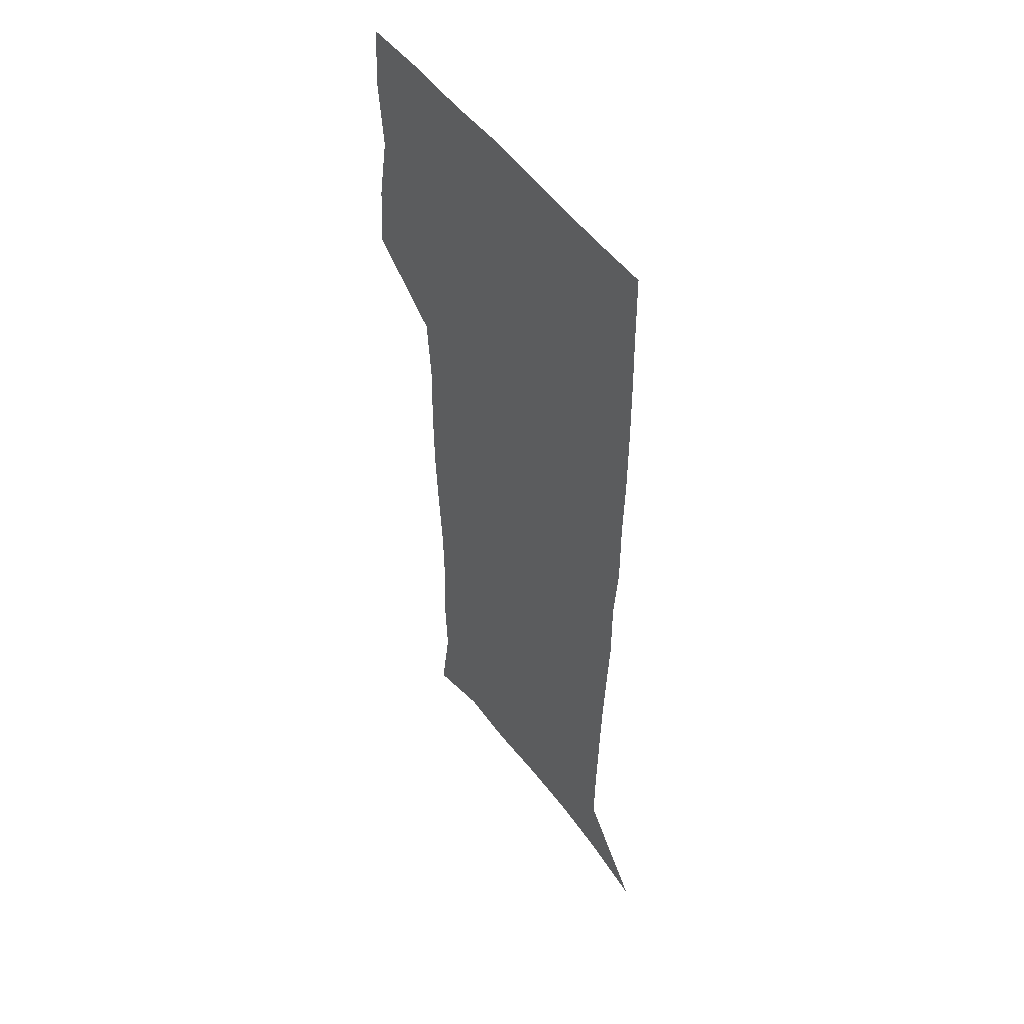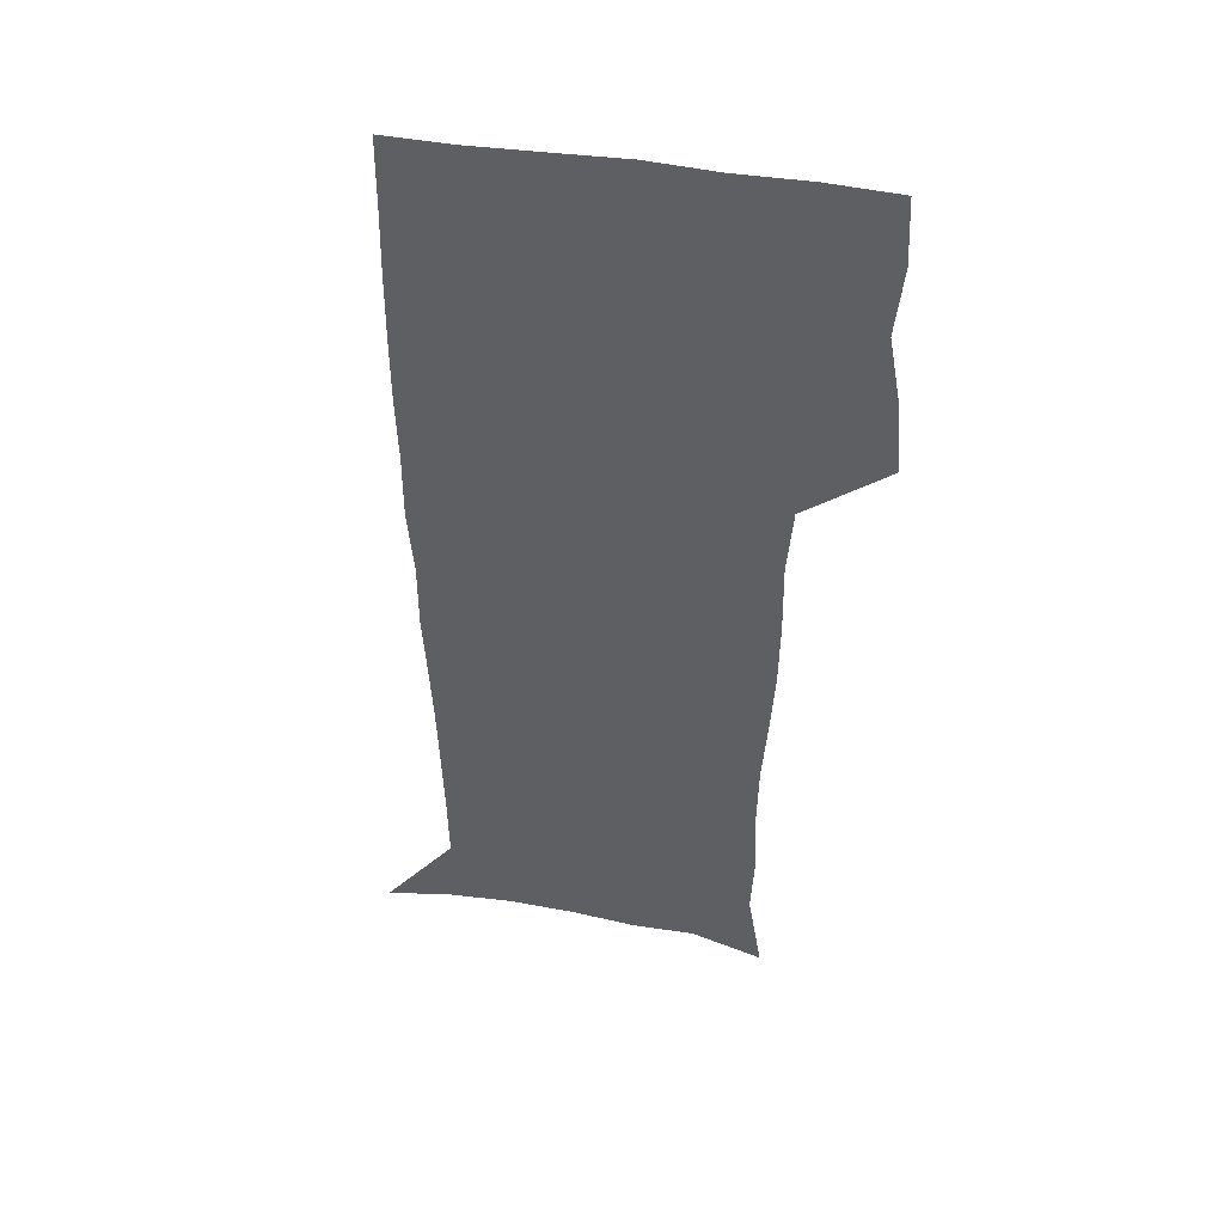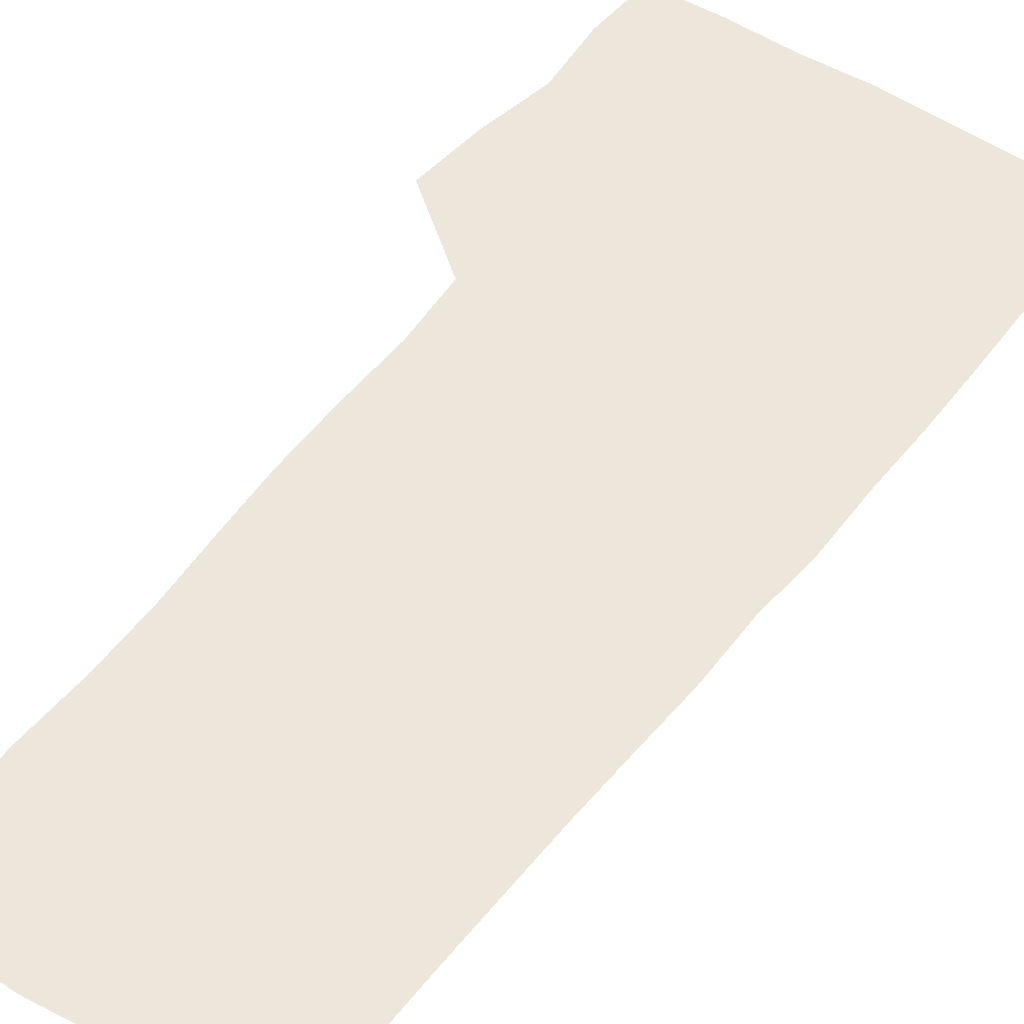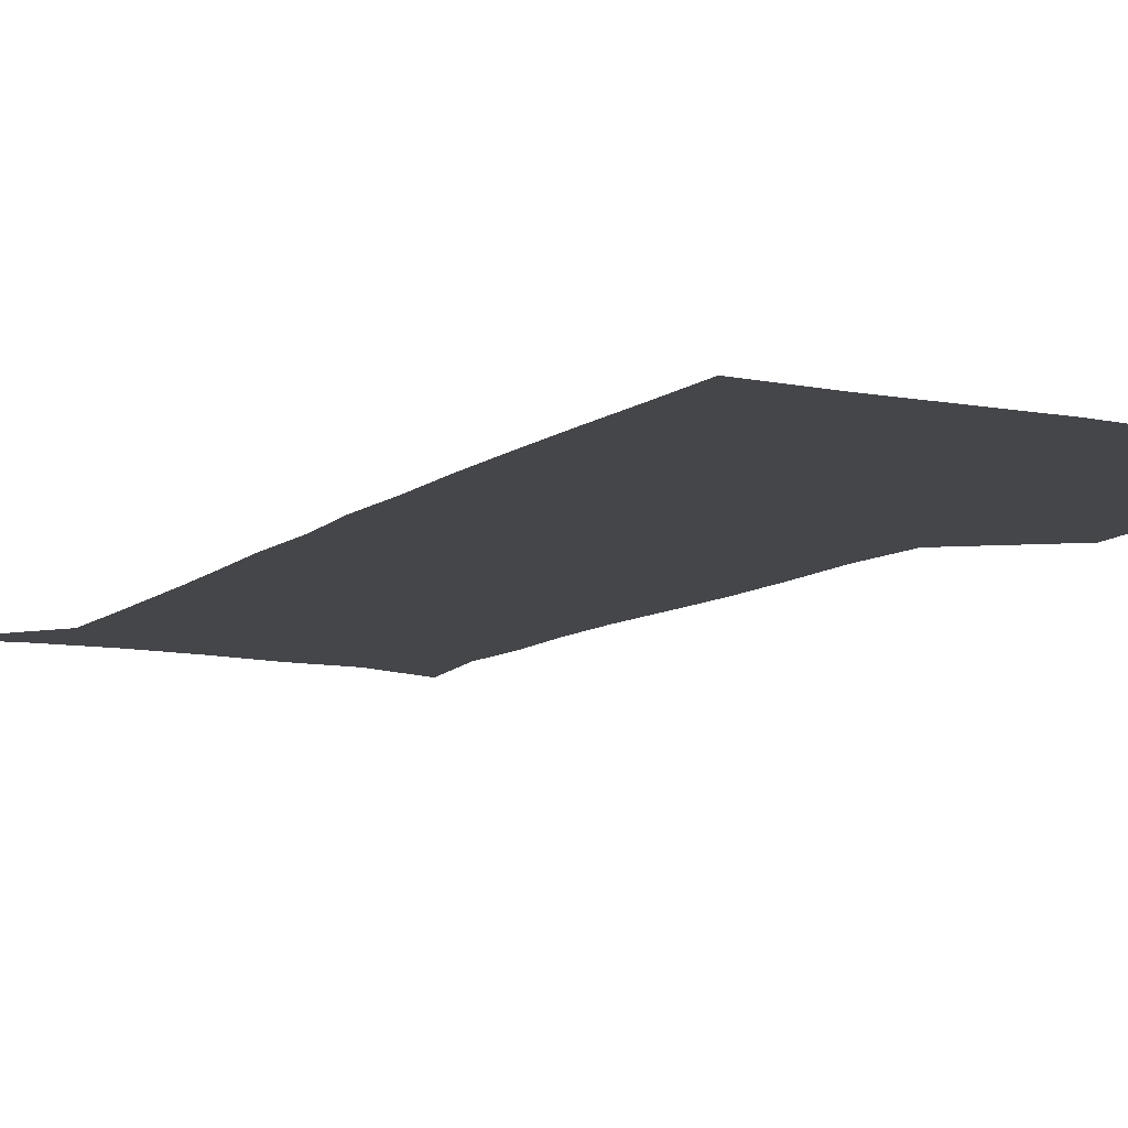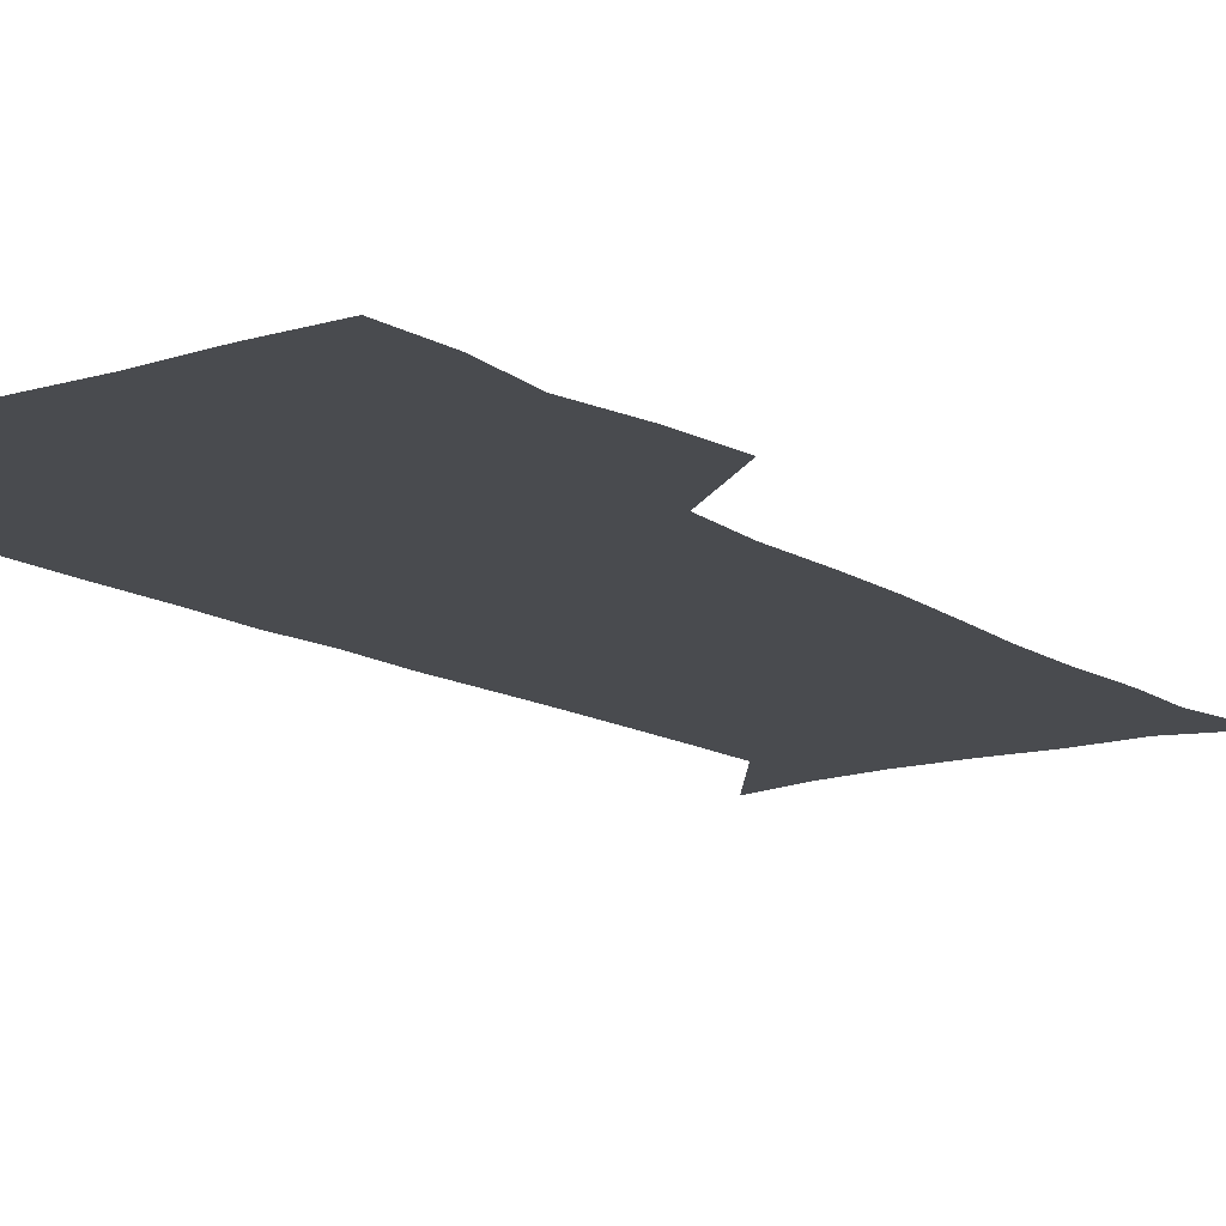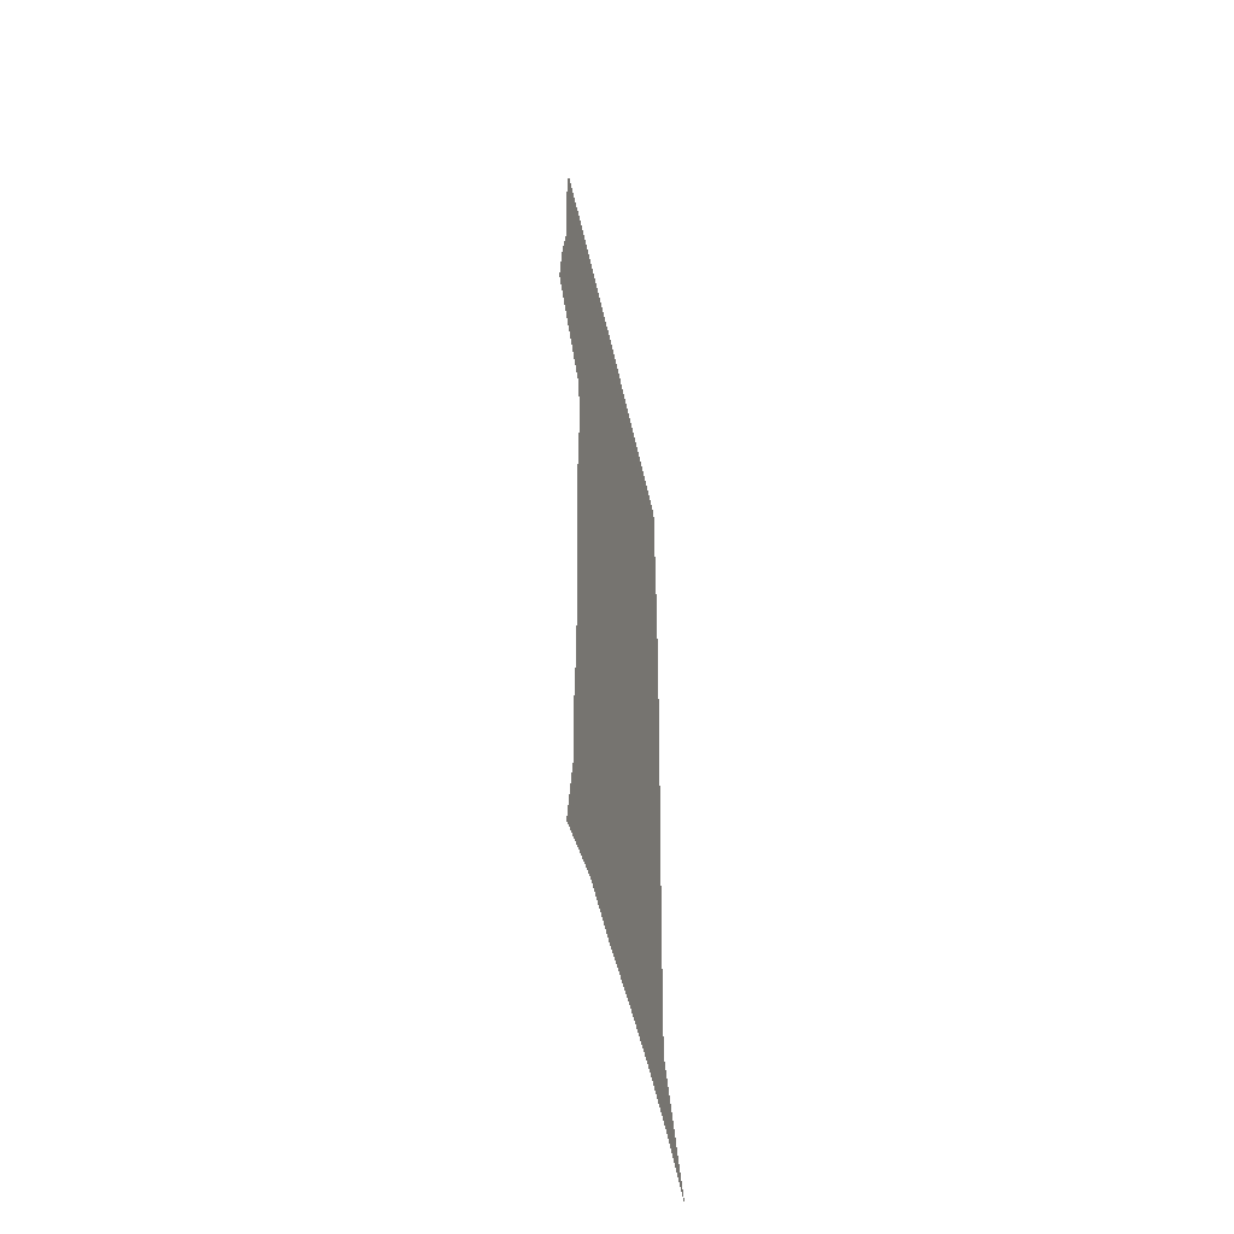
<metadata>
{"format":"obj","ext":"obj","renderer":"f3d","projection":"perspective","resolution":1024,"background":"white","views":[{"elev":50.9,"azim":55.1,"up":"+Y"},{"elev":46.8,"azim":-169.4,"up":"+Y"},{"elev":50.5,"azim":35.6,"up":"+Z"},{"elev":-9.6,"azim":151.7,"up":"+Z"},{"elev":-13.8,"azim":-144.1,"up":"+Z"},{"elev":-57.4,"azim":-77.3,"up":"+Y"}]}
</metadata>
<code>
v 472.6 446.7 0
v 475.4 477.6 0
v 481.1 509.3 0
v 478 540.1 0
v 479.6 569.4 0
v 509.5 131.9 0
v 515.9 171.9 0
v 514.5 200.9 0
v 515.8 233.4 0
v 515.3 264.3 0
v 513.1 294 0
v 511.3 324.3 0
v 510.9 355.9 0
v 511.5 388.5 0
v 509.1 418.8 0
v 512.7 450.4 0
v 510.7 479.6 0
v 513.4 509.4 0
v 513.3 538.6 0
v 509.7 570.7 0
v 541.1 142.8 0
v 544.8 179.9 0
v 547 213.8 0
v 546.8 243.6 0
v 545.6 272.6 0
v 544.9 302.5 0
v 544.1 332.3 0
v 543.2 362.2 0
v 542.9 392.4 0
v 543.9 422.9 0
v 544.7 452.3 0
v 544.3 480.9 0
v 544.4 509.4 0
v 544.8 537.2 0
v 540.8 570.2 0
v 568.8 142.2 0
v 572.2 183.7 0
v 574.6 220.4 0
v 574.1 247.8 0
v 573.8 277.1 0
v 573.4 306.4 0
v 573 336 0
v 573.1 365.8 0
v 573.3 395.3 0
v 573.4 424.3 0
v 574 453.3 0
v 573.4 481.4 0
v 573.5 509.7 0
v 573.1 538 0
v 570.5 571.6 0
v 597.9 145.4 0
v 599.4 188.1 0
v 600.1 218.6 0
v 600.3 247.3 0
v 600.4 278.5 0
v 600.6 306.9 0
v 600.9 338.5 0
v 601.1 366.9 0
v 601.4 395.4 0
v 601.8 424.2 0
v 601.8 453.4 0
v 602 481.7 0
v 601.9 510 0
v 601.7 537.8 0
v 600.6 570.4 0
v 626.8 146.4 0
v 626.3 183.8 0
v 626.2 217 0
v 626.6 246.7 0
v 627.1 276.6 0
v 628 305.5 0
v 628.2 336.3 0
v 628.7 365.7 0
v 629.7 394.3 0
v 630.5 423.4 0
v 630.4 452.8 0
v 630.6 481.6 0
v 630.8 510.4 0
v 630.4 539.2 0
v 630.7 569.4 0
v 655.5 144.3 0
v 653.5 180.1 0
v 654 210.6 0
v 654.8 240.5 0
v 655.7 270.5 0
v 657.1 300 0
v 658.8 329.9 0
v 658.7 361.3 0
v 661.1 390.4 0
v 660.9 421.1 0
v 661.8 451 0
v 661.9 481 0
v 661.6 510.8 0
v 660.9 540.4 0
v 660.6 569.9 0
v 685.1 138.4 0
v 691 571 0
v 691 601 0
f 15 16 1
f 1 16 2
f 16 17 2
f 2 17 3
f 17 18 3
f 3 18 4
f 18 19 4
f 4 19 5
f 19 20 5
f 6 21 7
f 21 22 7
f 7 22 8
f 22 23 8
f 8 23 9
f 23 24 9
f 9 24 10
f 24 25 10
f 10 25 11
f 25 26 11
f 11 26 12
f 26 27 12
f 12 27 13
f 27 28 13
f 13 28 14
f 28 29 14
f 14 29 15
f 29 30 15
f 15 30 16
f 30 31 16
f 16 31 17
f 31 32 17
f 17 32 18
f 32 33 18
f 18 33 19
f 33 34 19
f 19 34 20
f 34 35 20
f 21 36 22
f 36 37 22
f 22 37 23
f 37 38 23
f 23 38 24
f 38 39 24
f 24 39 25
f 39 40 25
f 25 40 26
f 40 41 26
f 26 41 27
f 41 42 27
f 27 42 28
f 42 43 28
f 28 43 29
f 43 44 29
f 29 44 30
f 44 45 30
f 30 45 31
f 45 46 31
f 31 46 32
f 46 47 32
f 32 47 33
f 47 48 33
f 33 48 34
f 48 49 34
f 34 49 35
f 49 50 35
f 36 51 37
f 51 52 37
f 37 52 38
f 52 53 38
f 38 53 39
f 53 54 39
f 39 54 40
f 54 55 40
f 40 55 41
f 55 56 41
f 41 56 42
f 56 57 42
f 42 57 43
f 57 58 43
f 43 58 44
f 58 59 44
f 44 59 45
f 59 60 45
f 45 60 46
f 60 61 46
f 46 61 47
f 61 62 47
f 47 62 48
f 62 63 48
f 48 63 49
f 63 64 49
f 49 64 50
f 64 65 50
f 51 66 52
f 66 67 52
f 52 67 53
f 67 68 53
f 53 68 54
f 68 69 54
f 54 69 55
f 69 70 55
f 55 70 56
f 70 71 56
f 56 71 57
f 71 72 57
f 57 72 58
f 72 73 58
f 58 73 59
f 73 74 59
f 59 74 60
f 74 75 60
f 60 75 61
f 75 76 61
f 61 76 62
f 76 77 62
f 62 77 63
f 77 78 63
f 63 78 64
f 78 79 64
f 64 79 65
f 79 80 65
f 66 81 67
f 81 82 67
f 67 82 68
f 82 83 68
f 68 83 69
f 83 84 69
f 69 84 70
f 84 85 70
f 70 85 71
f 85 86 71
f 71 86 72
f 86 87 72
f 72 87 73
f 87 88 73
f 73 88 74
f 88 89 74
f 74 89 75
f 89 90 75
f 75 90 76
f 90 91 76
f 76 91 77
f 91 92 77
f 77 92 78
f 92 93 78
f 78 93 79
f 93 94 79
f 79 94 80
f 94 95 80
f 81 96 82

</code>
